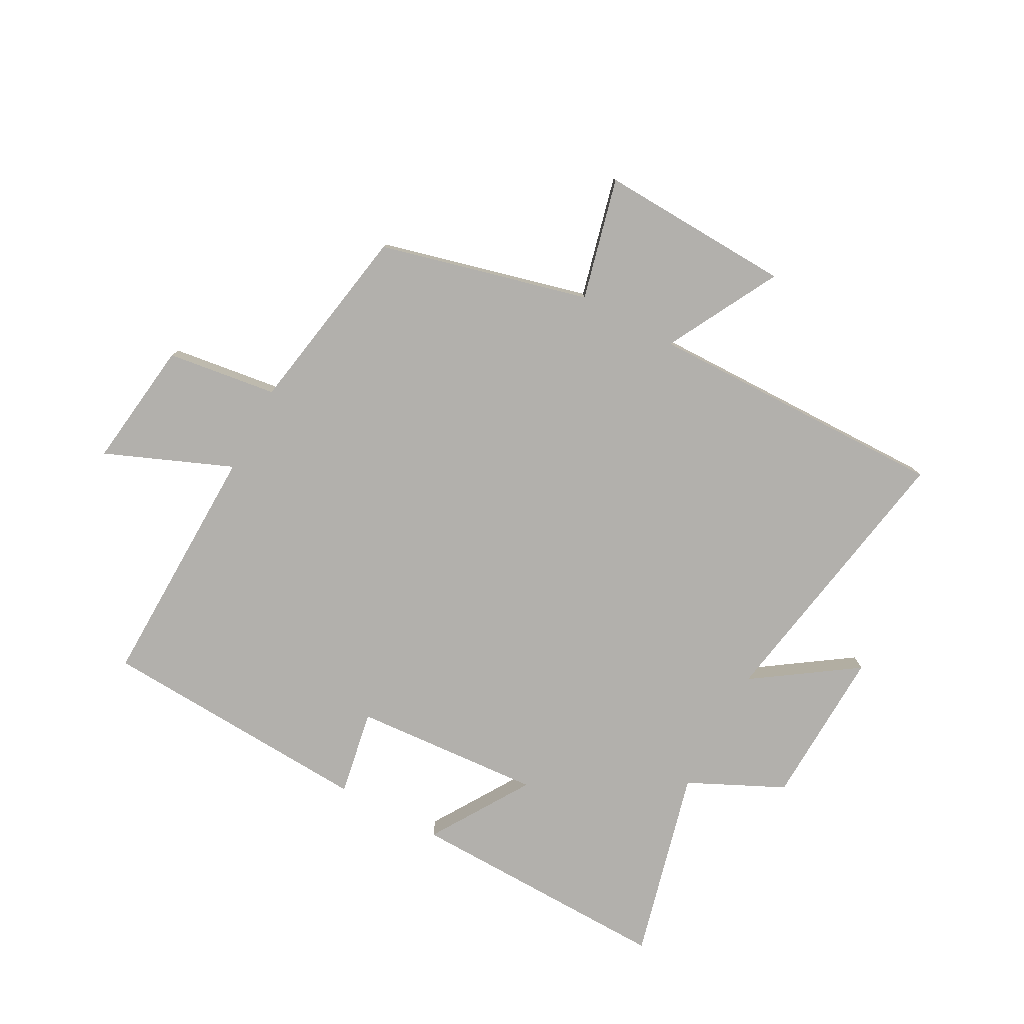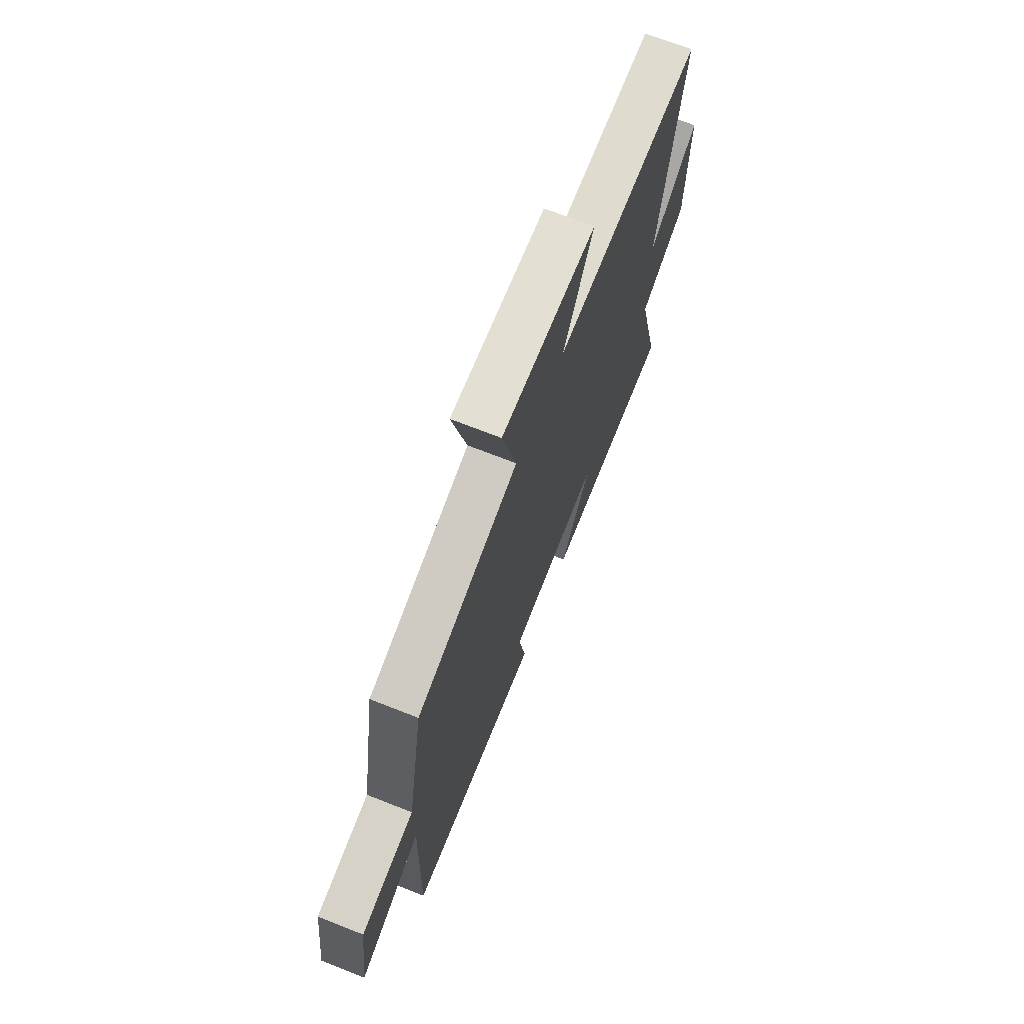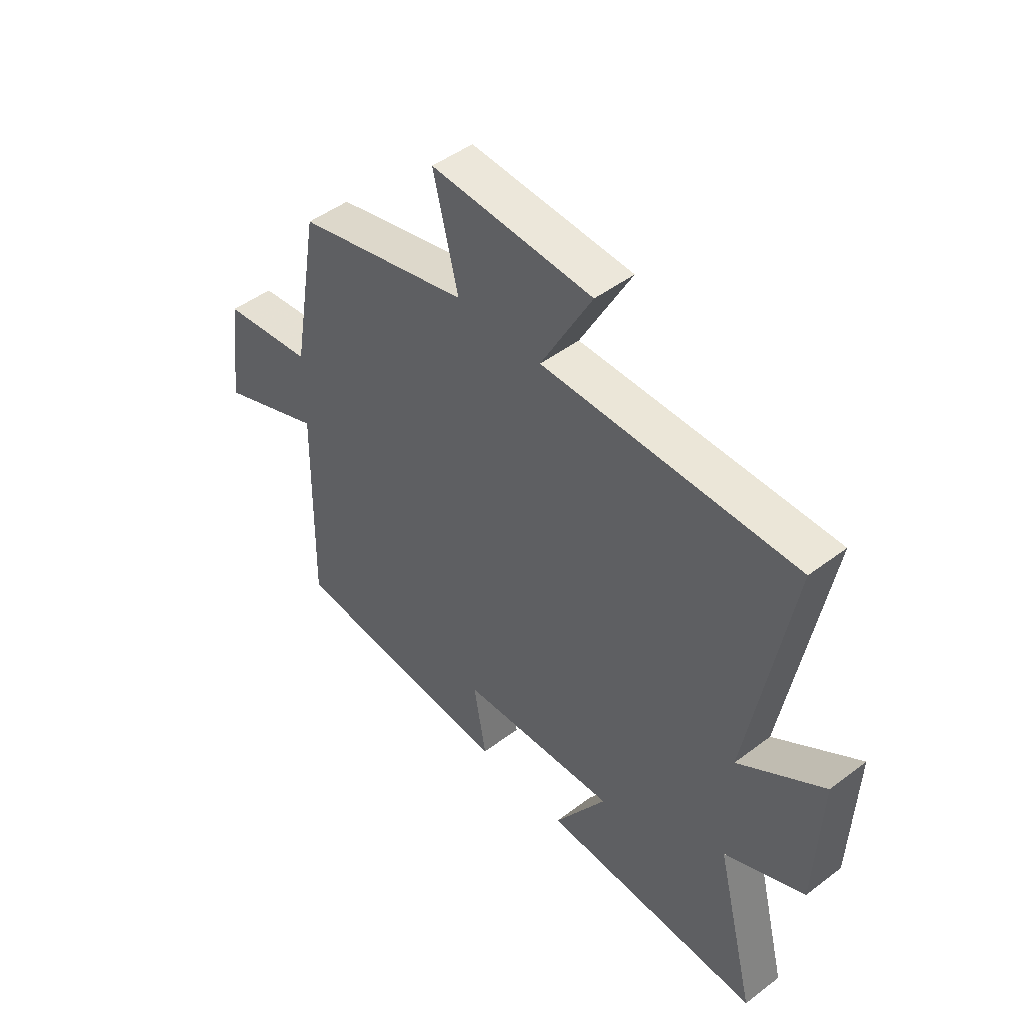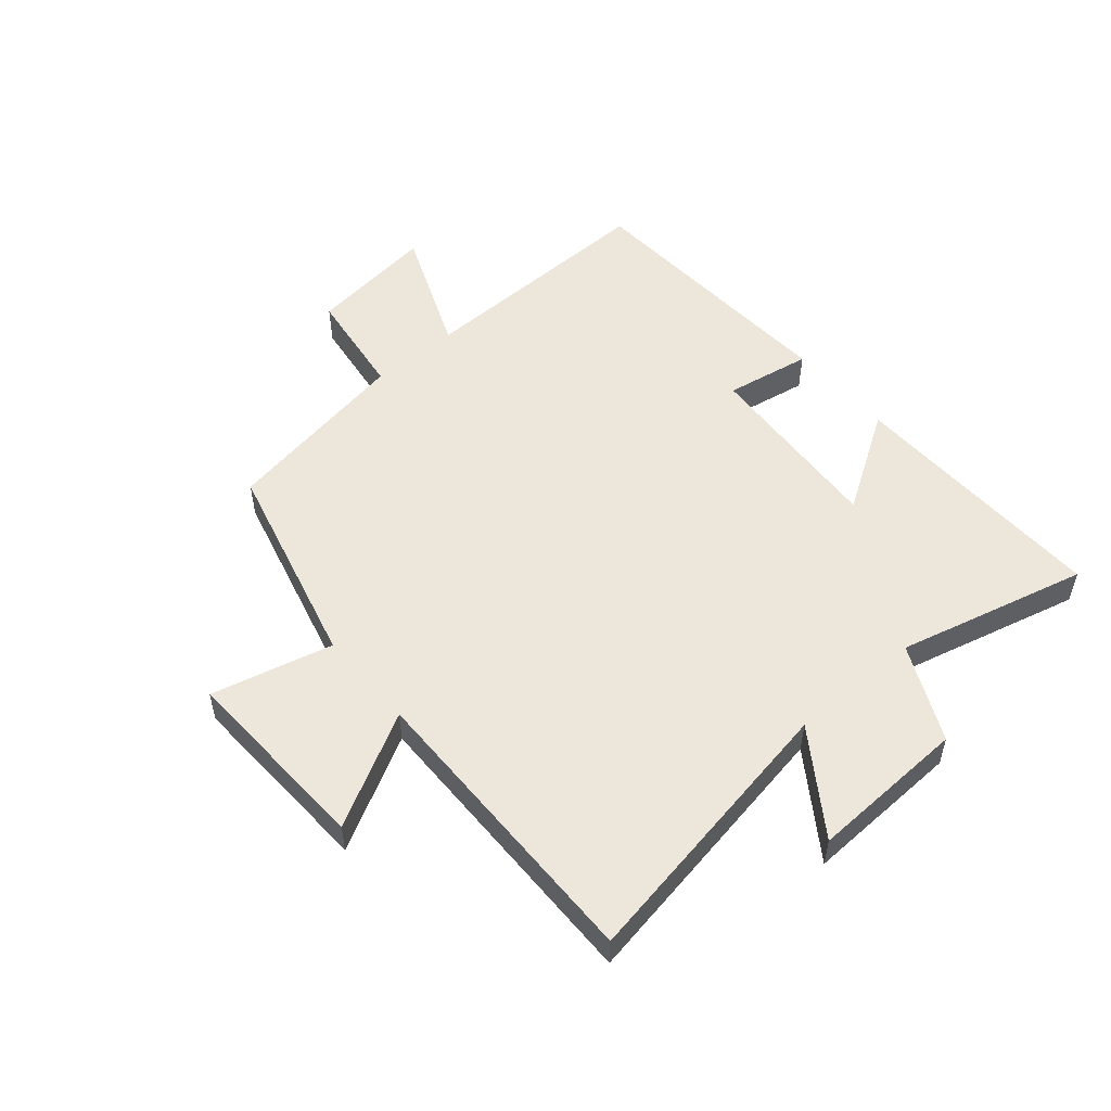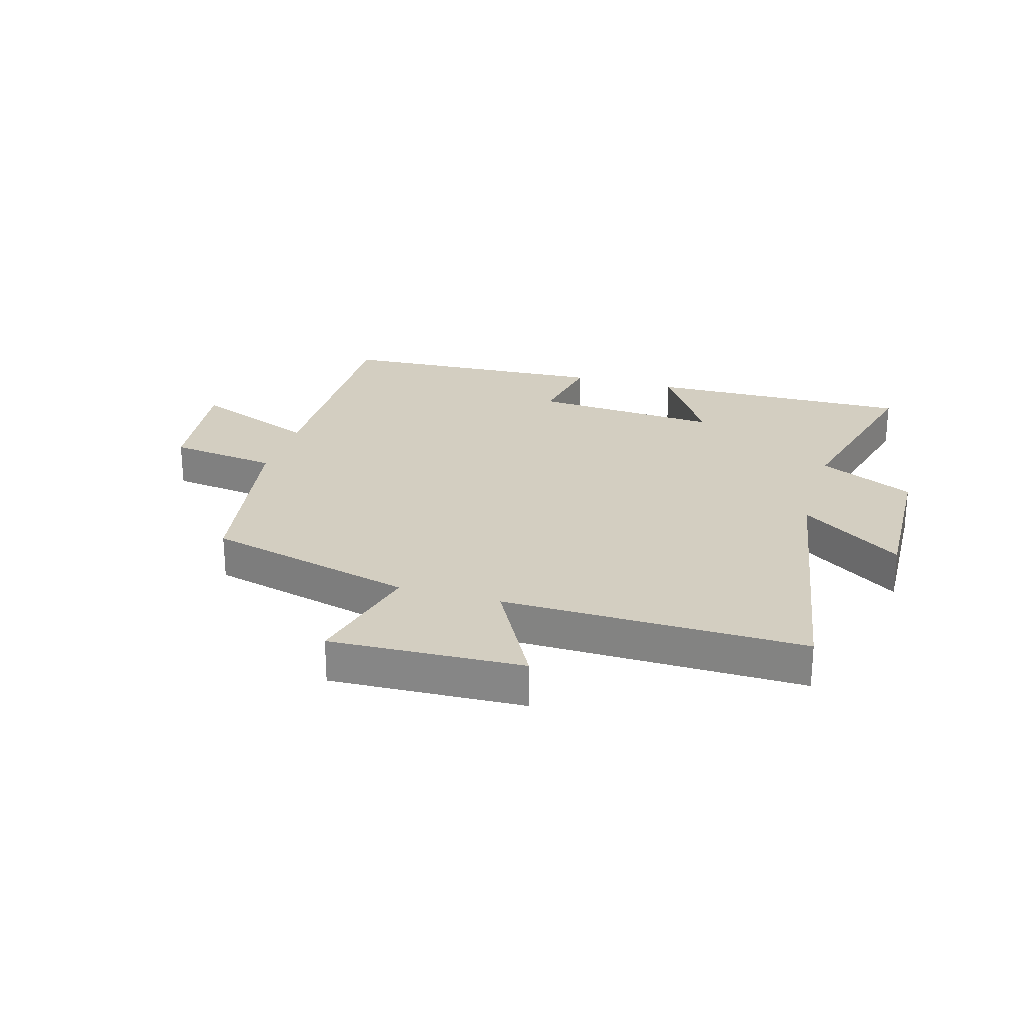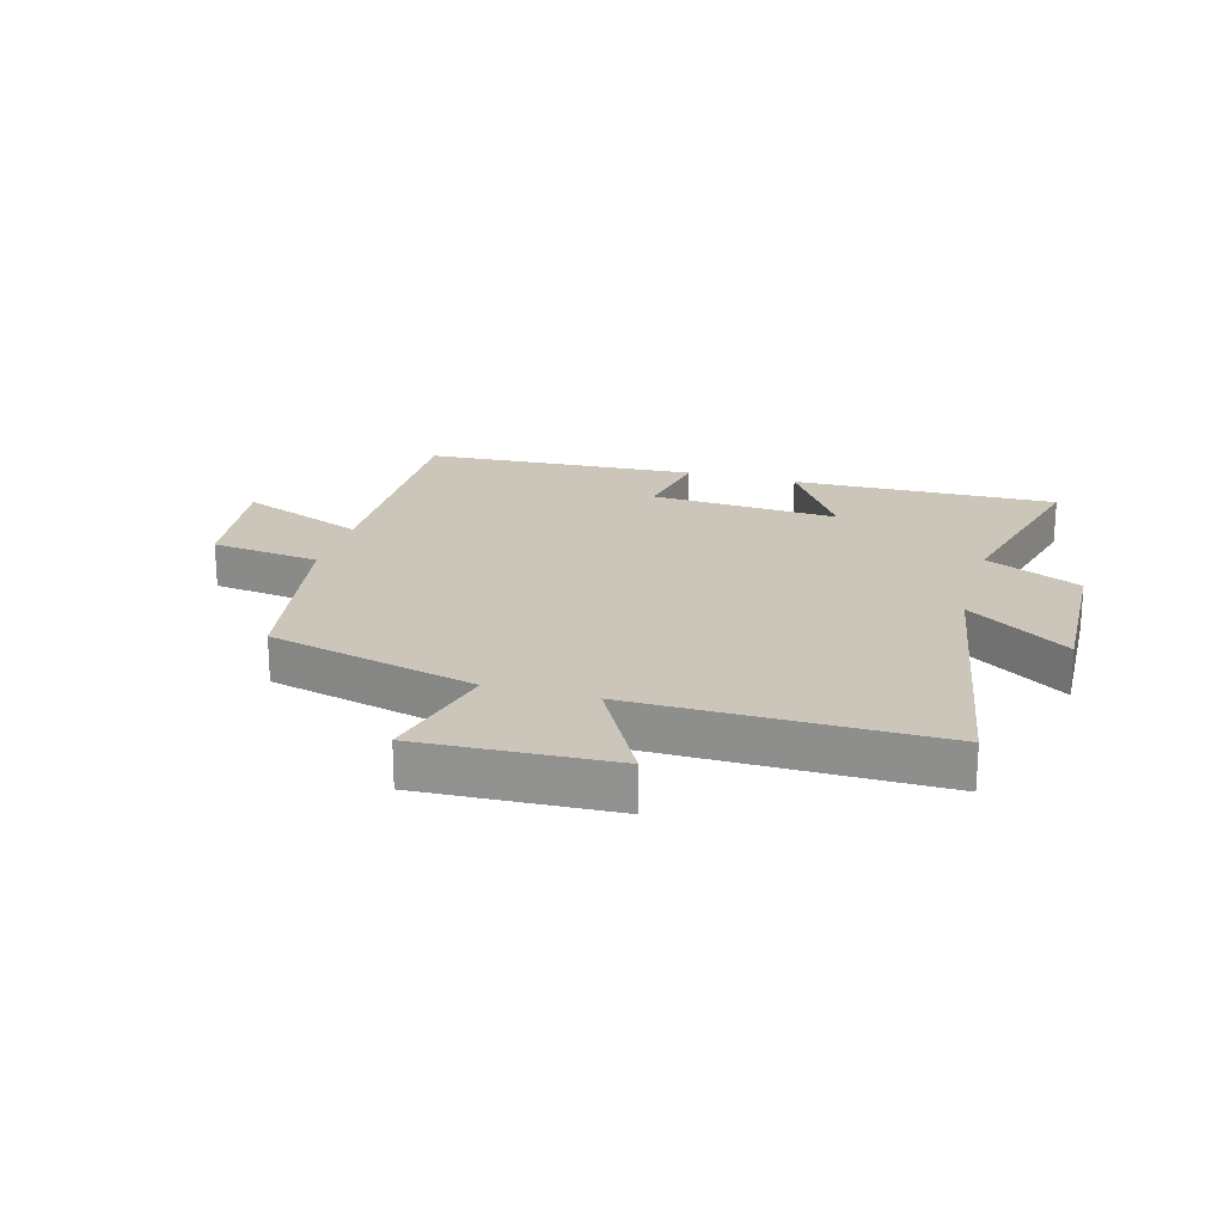
<metadata>
{"format":"obj","ext":"obj","renderer":"f3d","projection":"perspective","resolution":1024,"background":"white","views":[{"elev":-78.8,"azim":-28.3,"up":"+Y"},{"elev":69.6,"azim":-68.4,"up":"+Z"},{"elev":47.5,"azim":49.5,"up":"+Z"},{"elev":52.8,"azim":49.6,"up":"+Y"},{"elev":25.0,"azim":16.4,"up":"+Y"},{"elev":21.0,"azim":15.7,"up":"+Y"}]}
</metadata>
<code>
v 0.58 0.07 -0.509
v 0.136 0.07 -0.5
v 0.241 0.07 -0.334
v -0.075 0.07 -0.356
v -0.05 0.07 -0.5
v -0.509 0.07 -0.475
v -0.5 0.07 -0.06
v -0.712 0.07 -0.147
v -0.684 0.07 0.067
v -0.5 0.07 0.092
v -0.444 0.07 0.411
v -0.094 0.07 0.5
v -0.144 0.07 0.703
v 0.18 0.07 0.689
v 0.078 0.07 0.5
v 0.583 0.07 0.507
v 0.5 0.07 0.034
v 0.67 0.07 0.15
v 0.66 0.07 -0.114
v 0.5 0.07 -0.19
v 0.58 0 -0.509
v 0.136 0 -0.5
v 0.241 0 -0.334
v -0.075 0 -0.356
v -0.05 0 -0.5
v -0.509 0 -0.475
v -0.5 0 -0.06
v -0.712 0 -0.147
v -0.684 0 0.067
v -0.5 0 0.092
v -0.444 0 0.411
v -0.094 0 0.5
v -0.144 0 0.703
v 0.18 0 0.689
v 0.078 0 0.5
v 0.583 0 0.507
v 0.5 0 0.034
v 0.67 0 0.15
v 0.66 0 -0.114
v 0.5 0 -0.19
f 17 18 19 20
f 15 16 17
f 15 17 20
f 12 13 14 15
f 10 11 12 15
f 10 15 20 1
f 7 8 9 10
f 4 5 6 7
f 3 4 7 10
f 1 2 3
f 1 3 10
f 40 39 38 37
f 37 36 35
f 40 37 35
f 35 34 33 32
f 35 32 31 30
f 21 40 35 30
f 30 29 28 27
f 27 26 25 24
f 30 27 24 23
f 23 22 21
f 30 23 21
f 1 21 22 2
f 2 22 23 3
f 3 23 24 4
f 4 24 25 5
f 5 25 26 6
f 6 26 27 7
f 7 27 28 8
f 8 28 29 9
f 9 29 30 10
f 10 30 31 11
f 11 31 32 12
f 12 32 33 13
f 13 33 34 14
f 14 34 35 15
f 15 35 36 16
f 16 36 37 17
f 17 37 38 18
f 18 38 39 19
f 19 39 40 20
f 20 40 21 1

</code>
